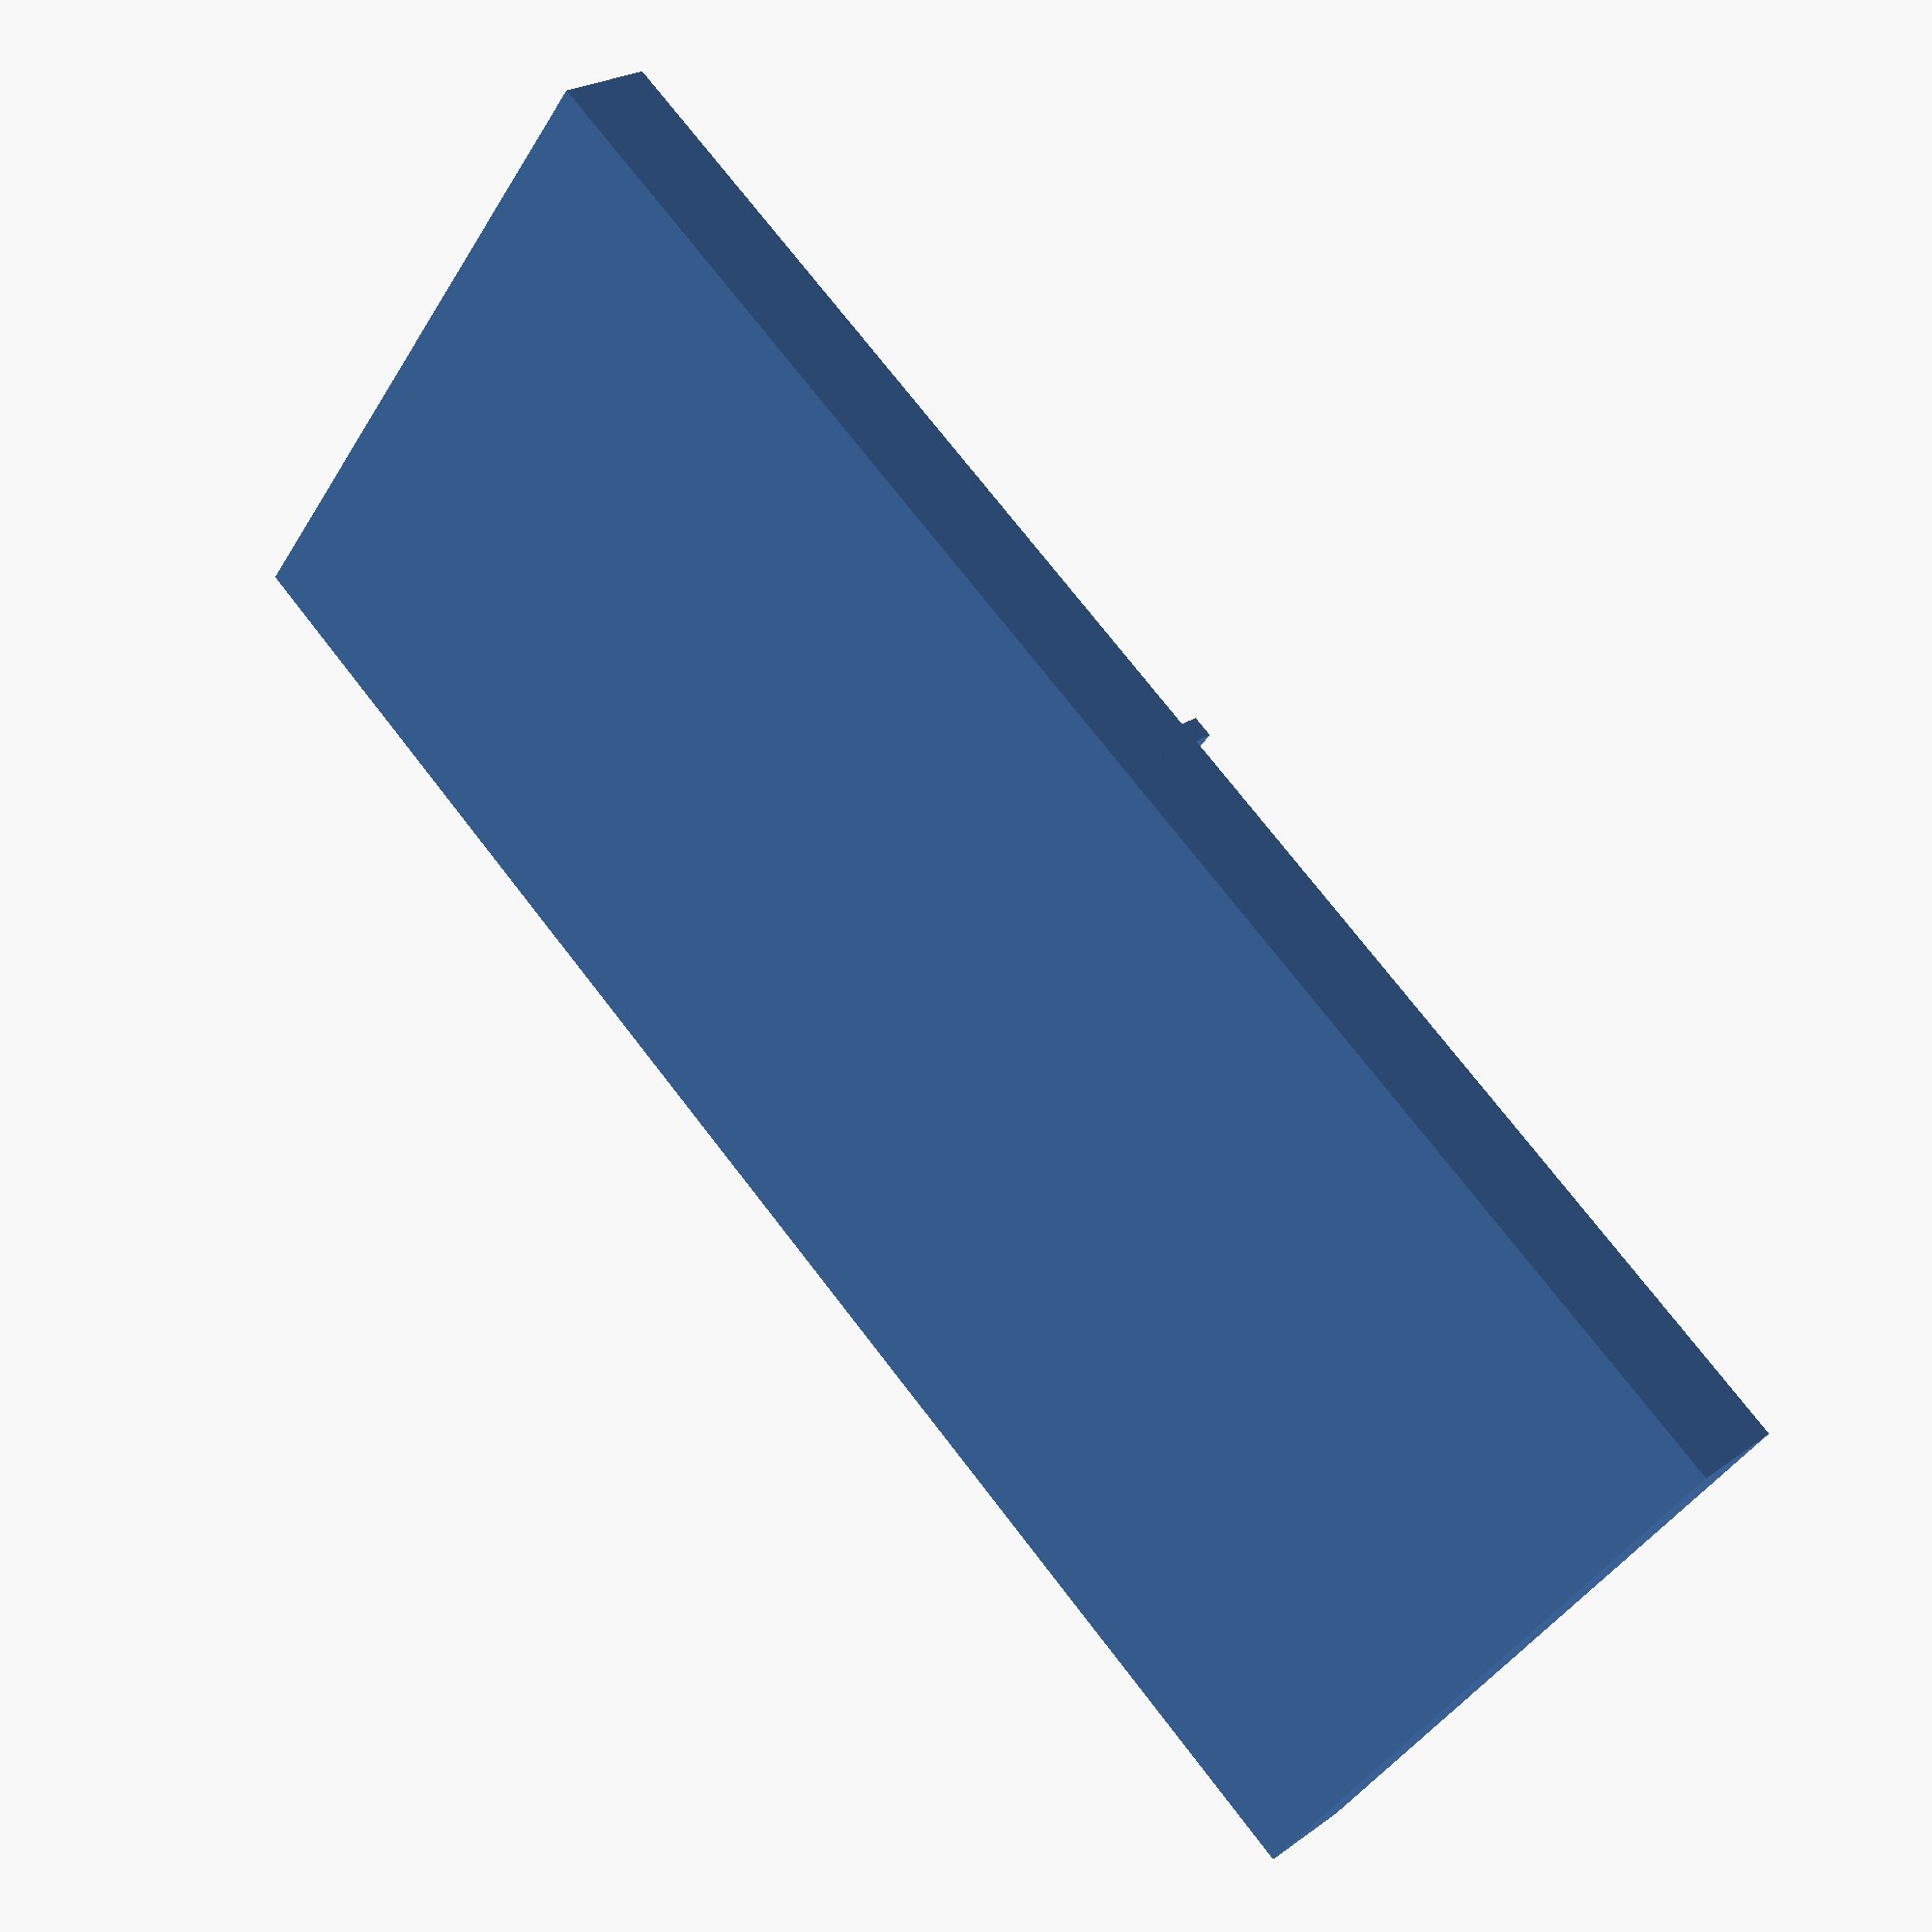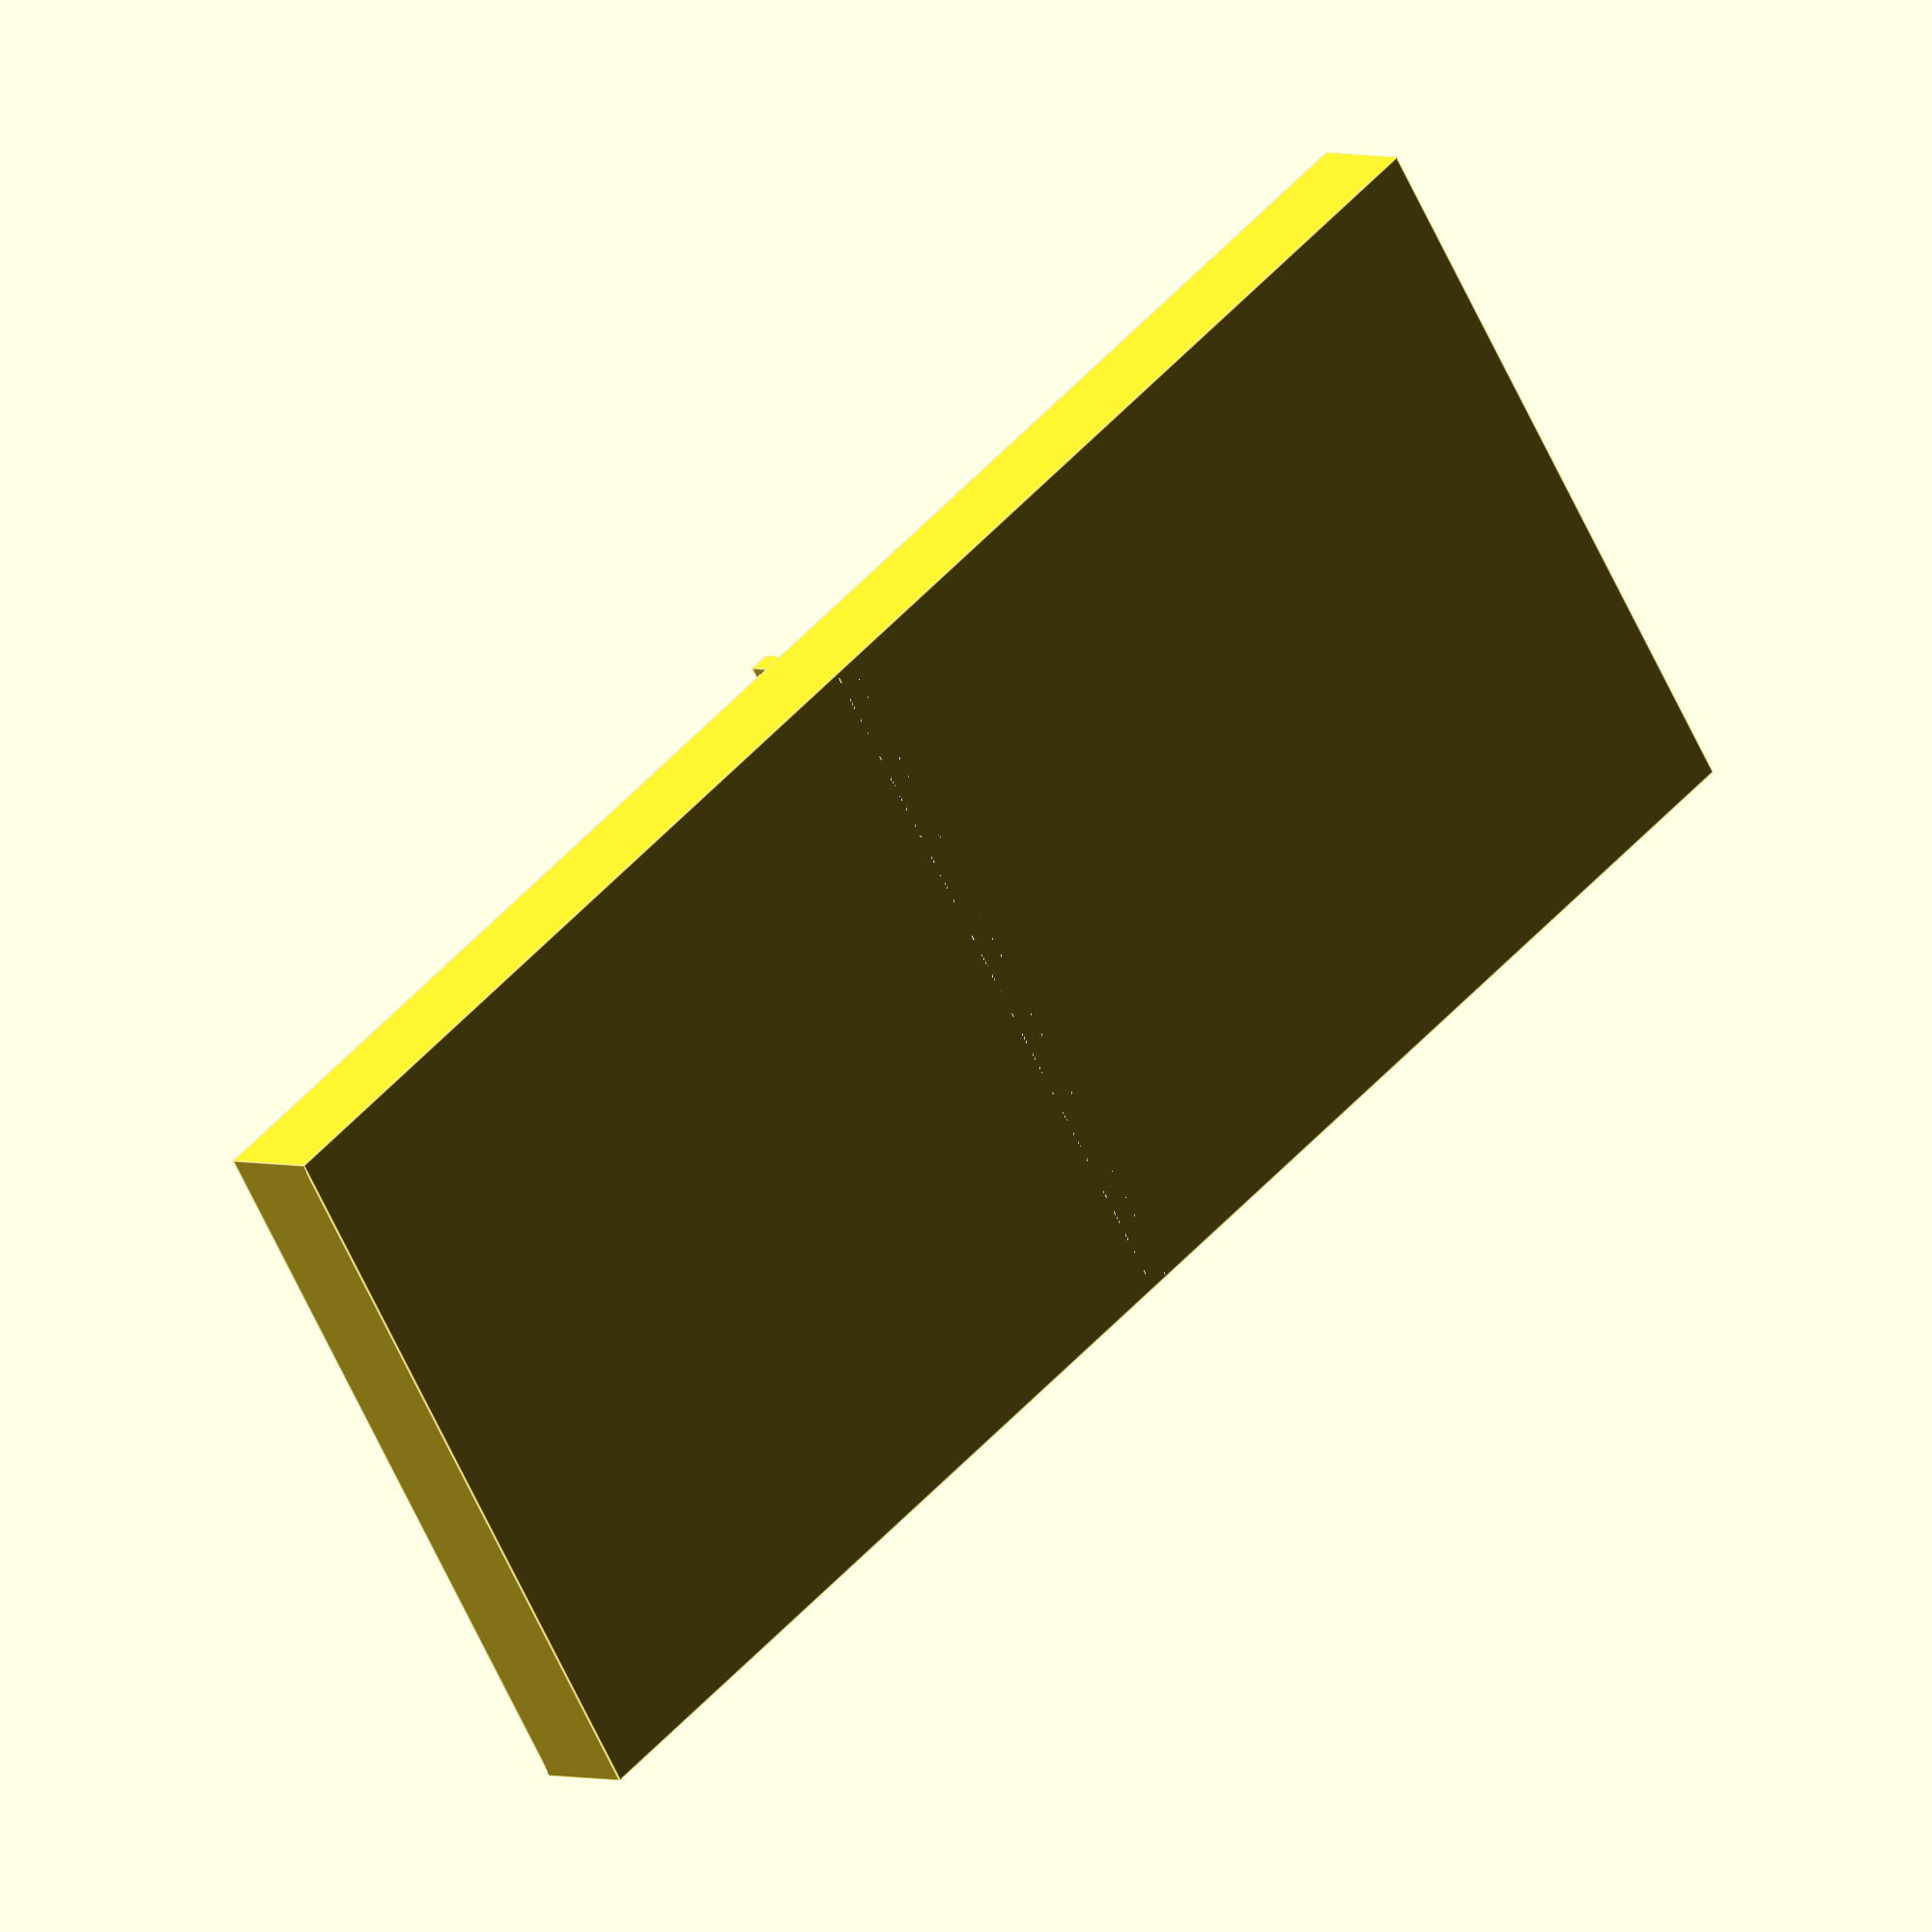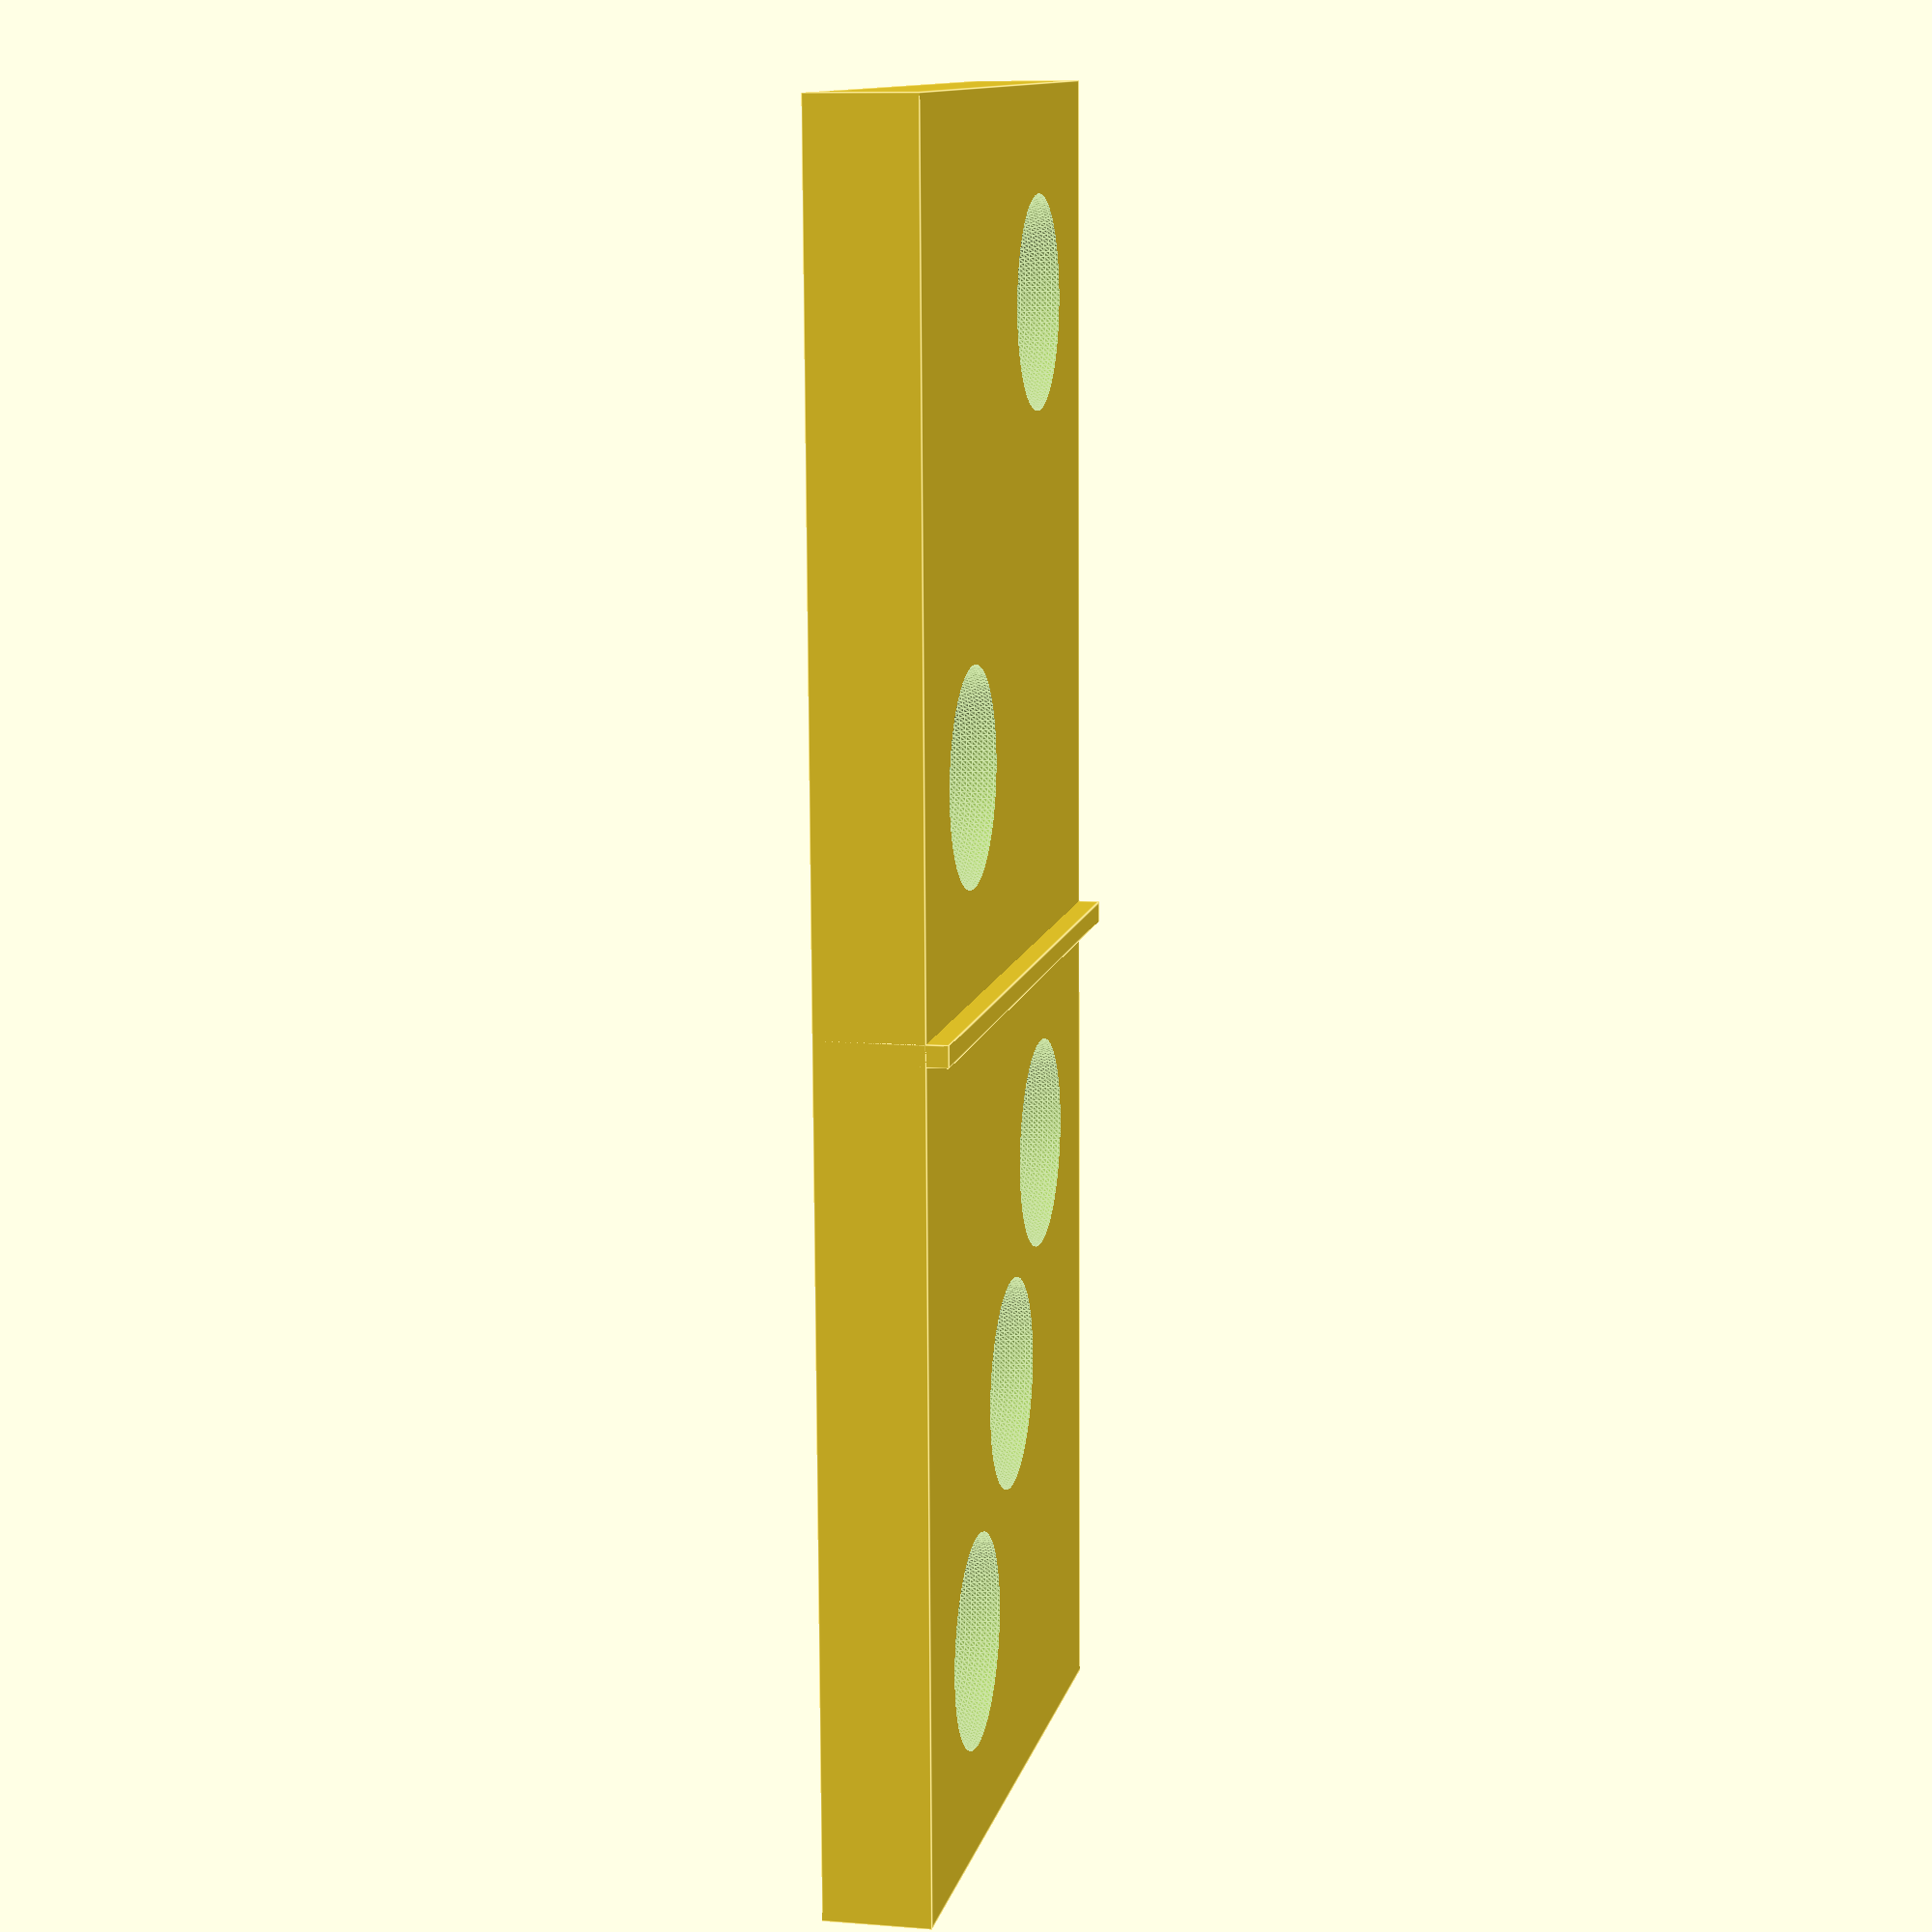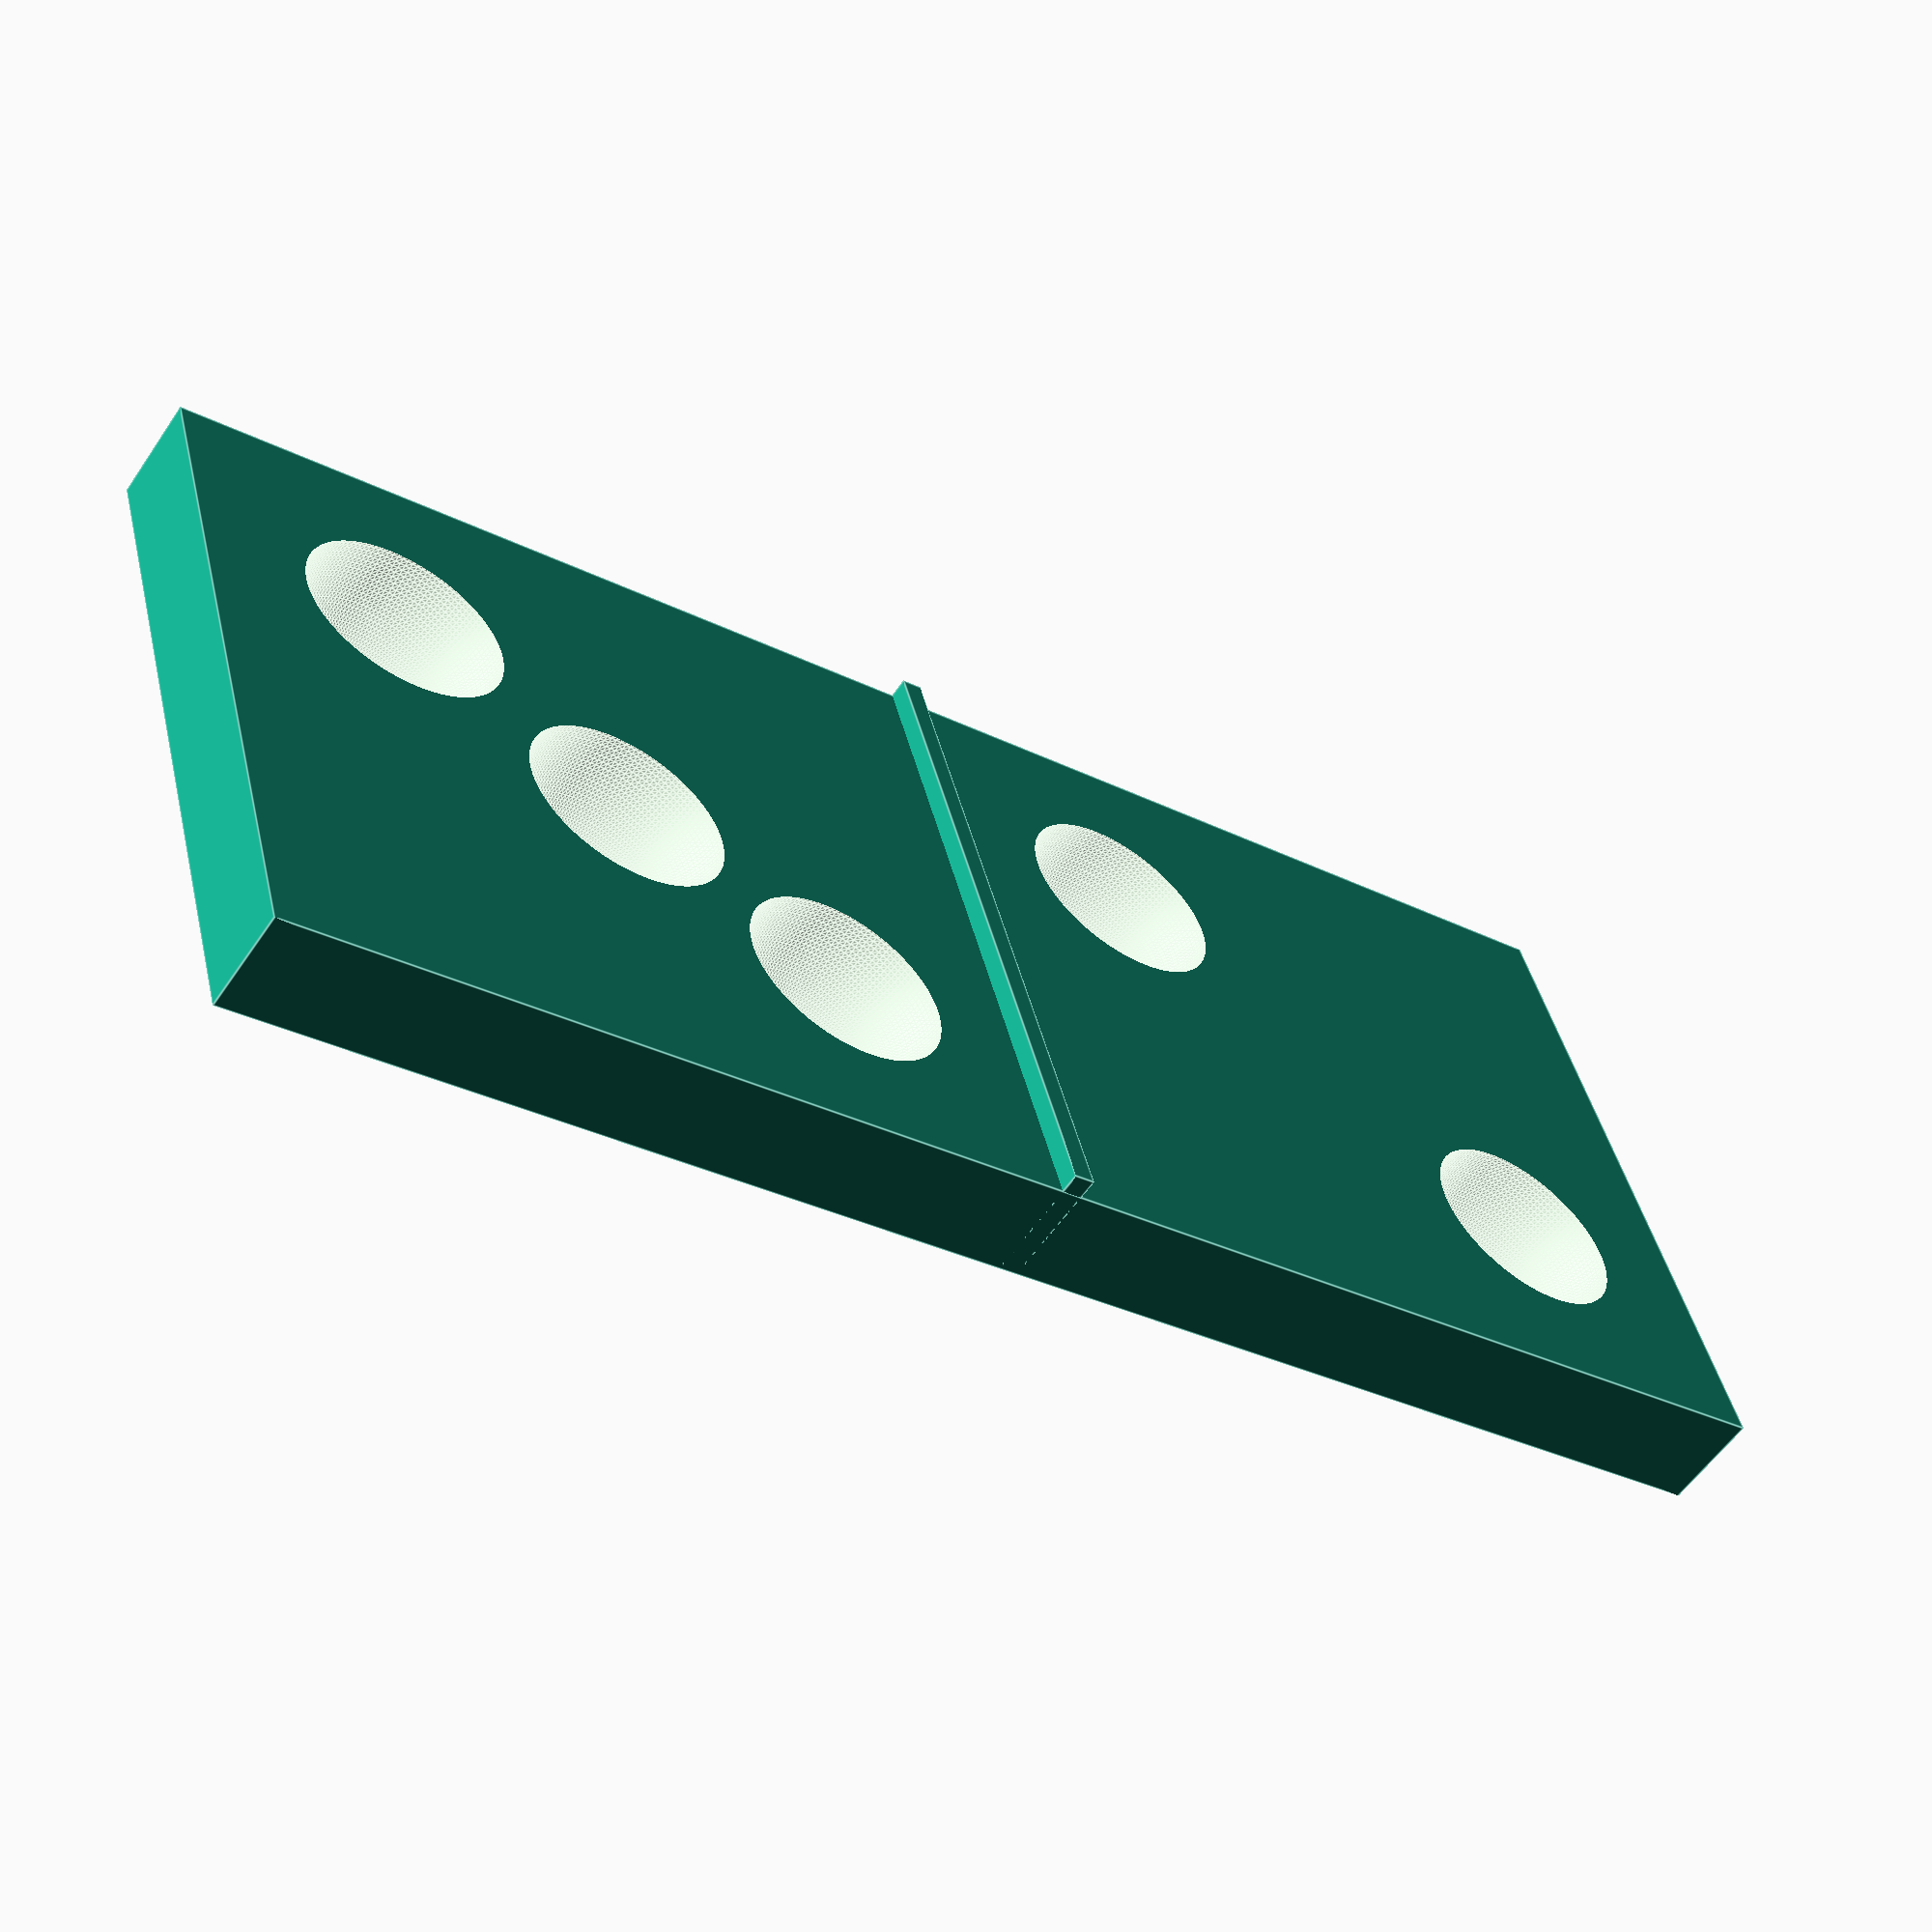
<openscad>
// Loguncov Maxim 13.12.13


$fn=128;


translate([0,40,0])cube([35,1,6]);

difference() {

//основа
cube([35,80,5]);

translate([10,10,5])sphere(5);
translate([25,30,5])sphere(5);


translate([10,50,5])sphere(5);
translate([25,70,5])sphere(5);
translate([17,60,5])sphere(5);

}
</openscad>
<views>
elev=156.9 azim=52.3 roll=320.4 proj=p view=solid
elev=356.7 azim=123.5 roll=139.2 proj=o view=edges
elev=170.3 azim=358.6 roll=257.9 proj=p view=edges
elev=56.6 azim=254.5 roll=326.3 proj=p view=edges
</views>
